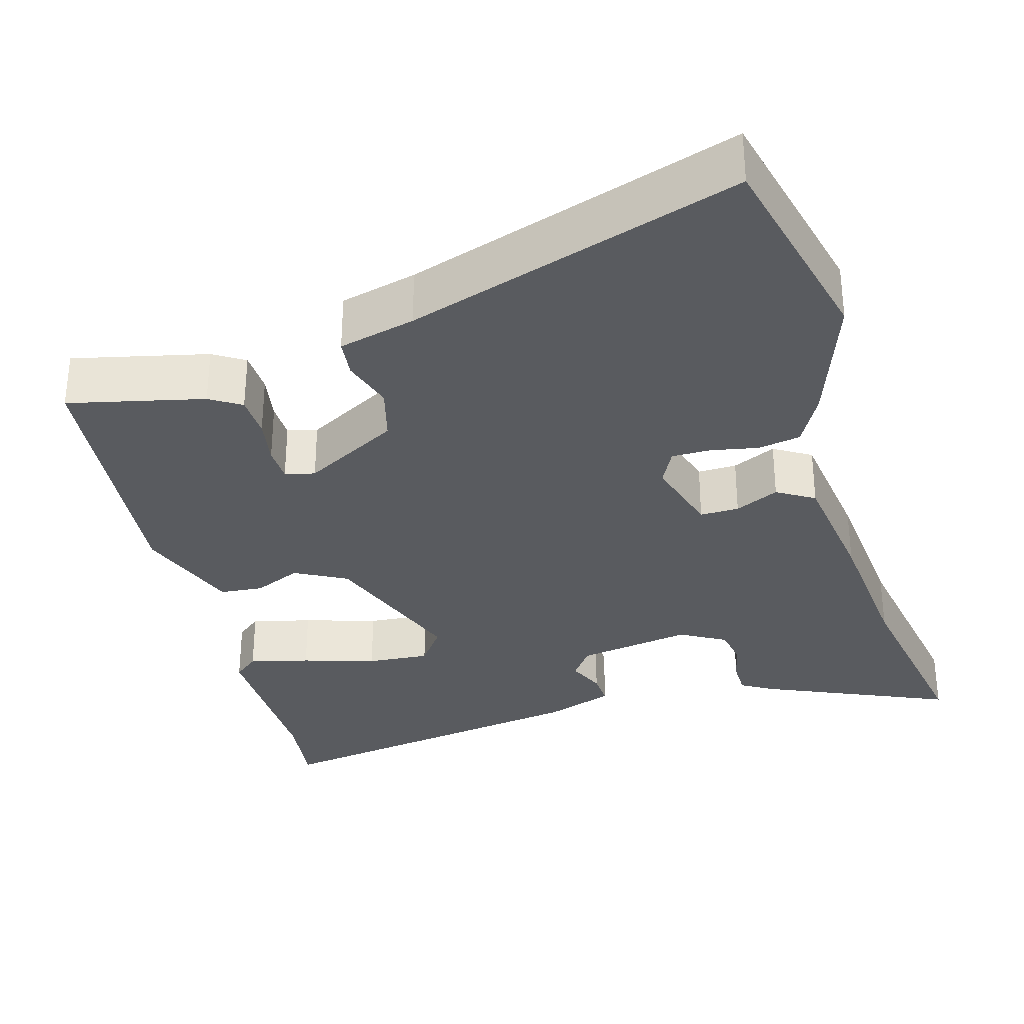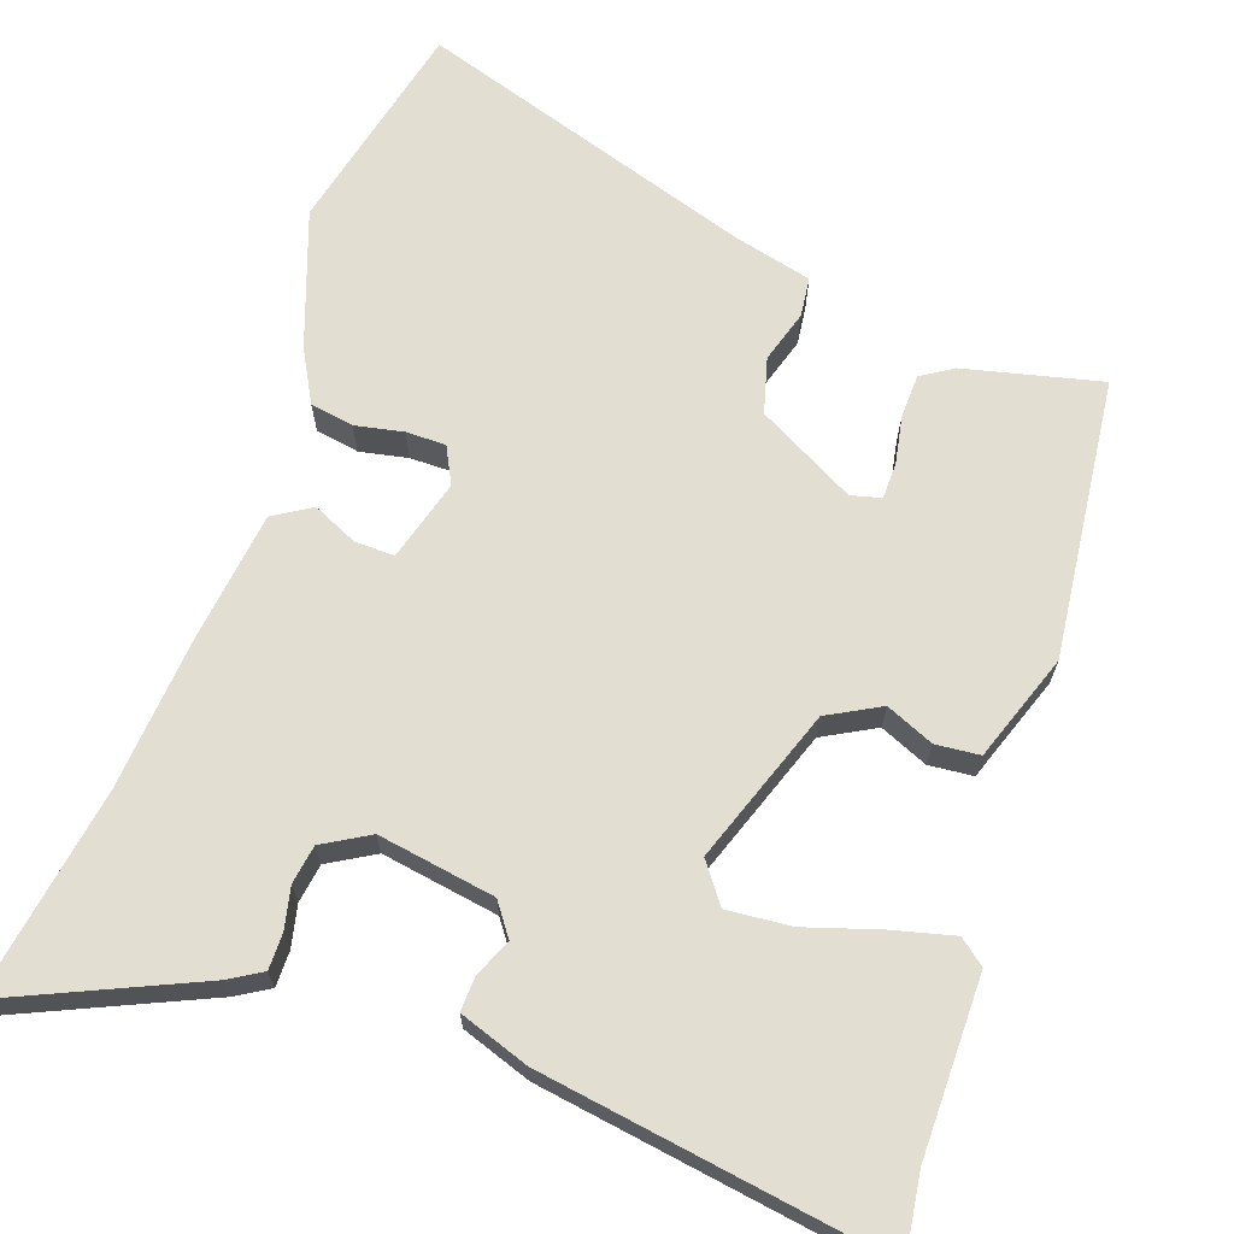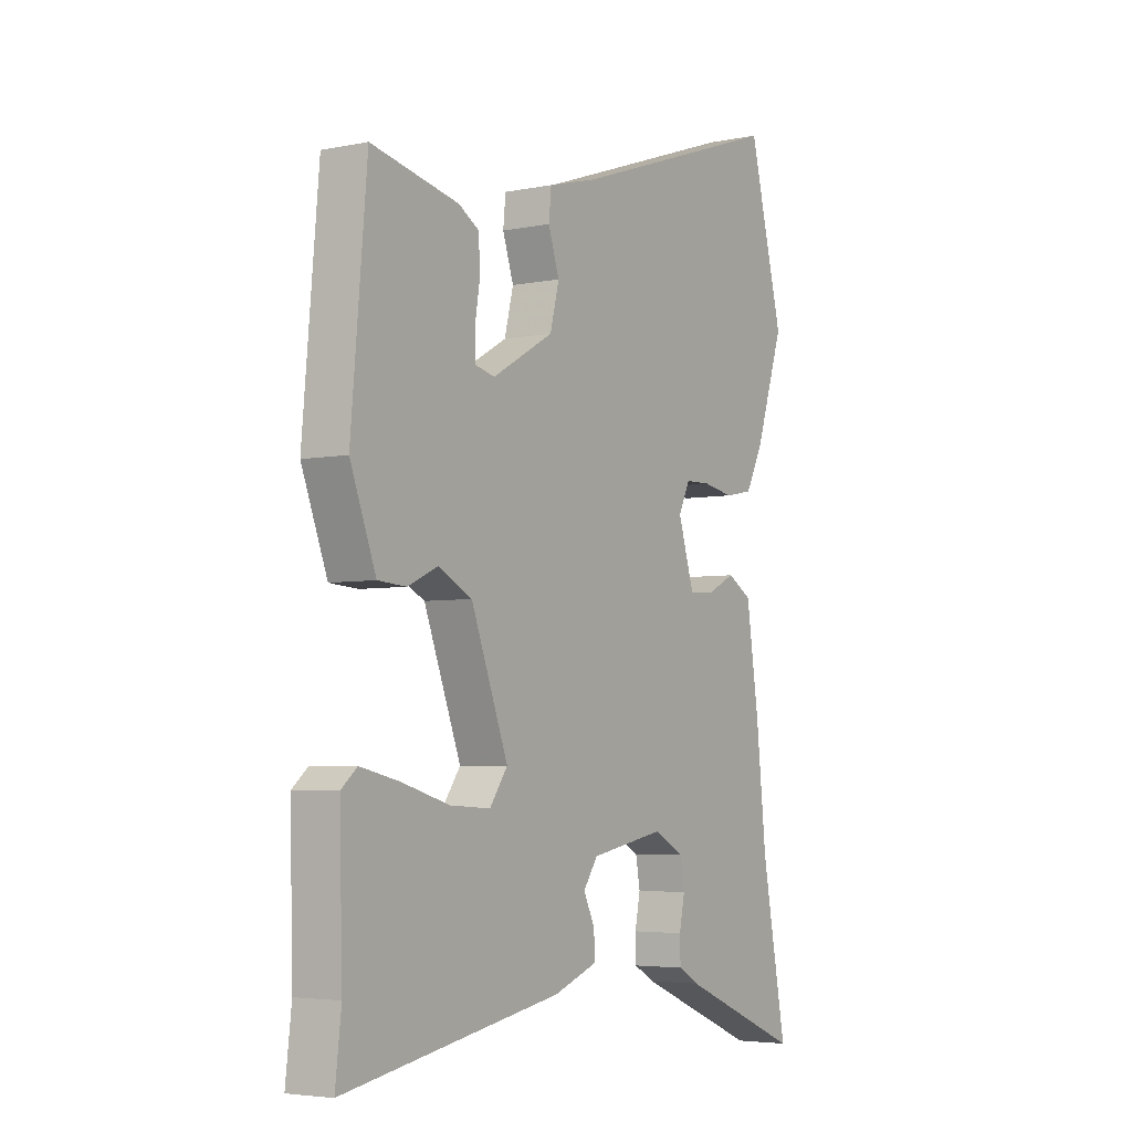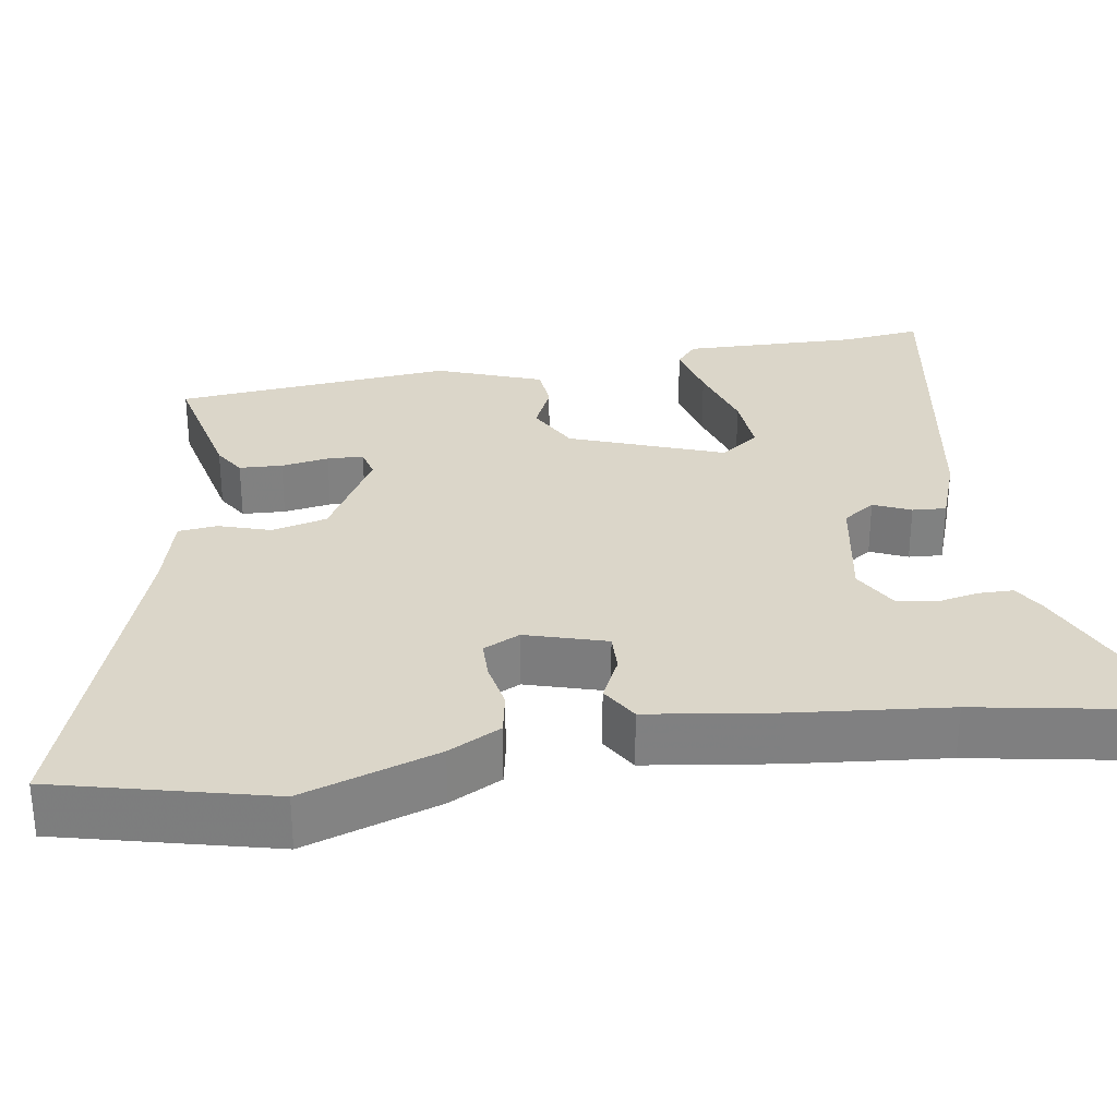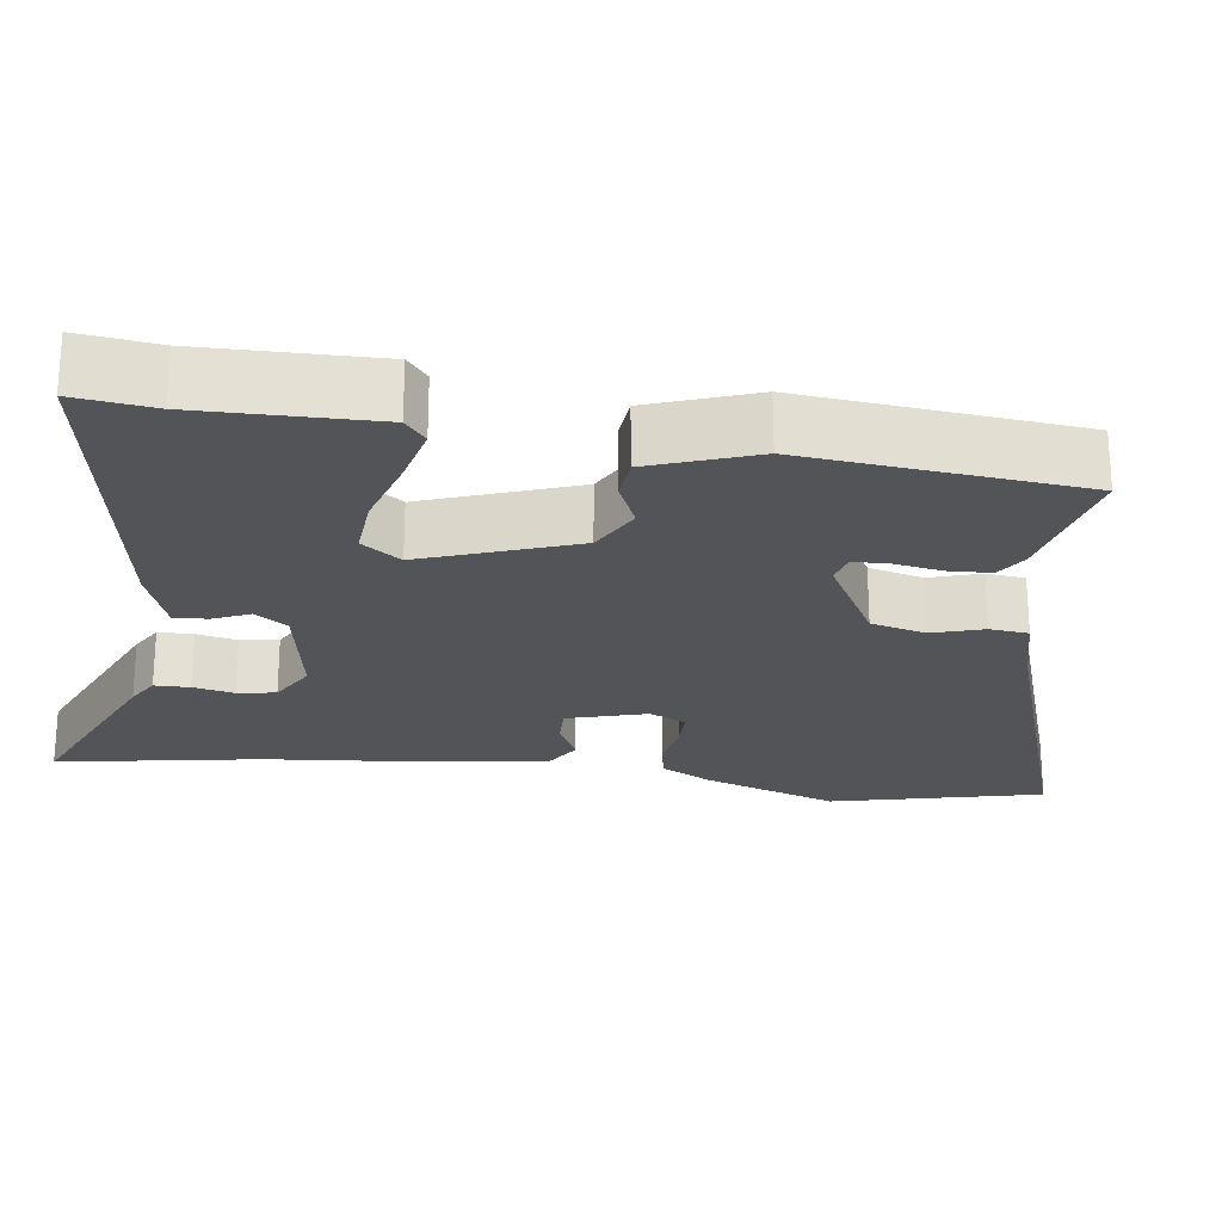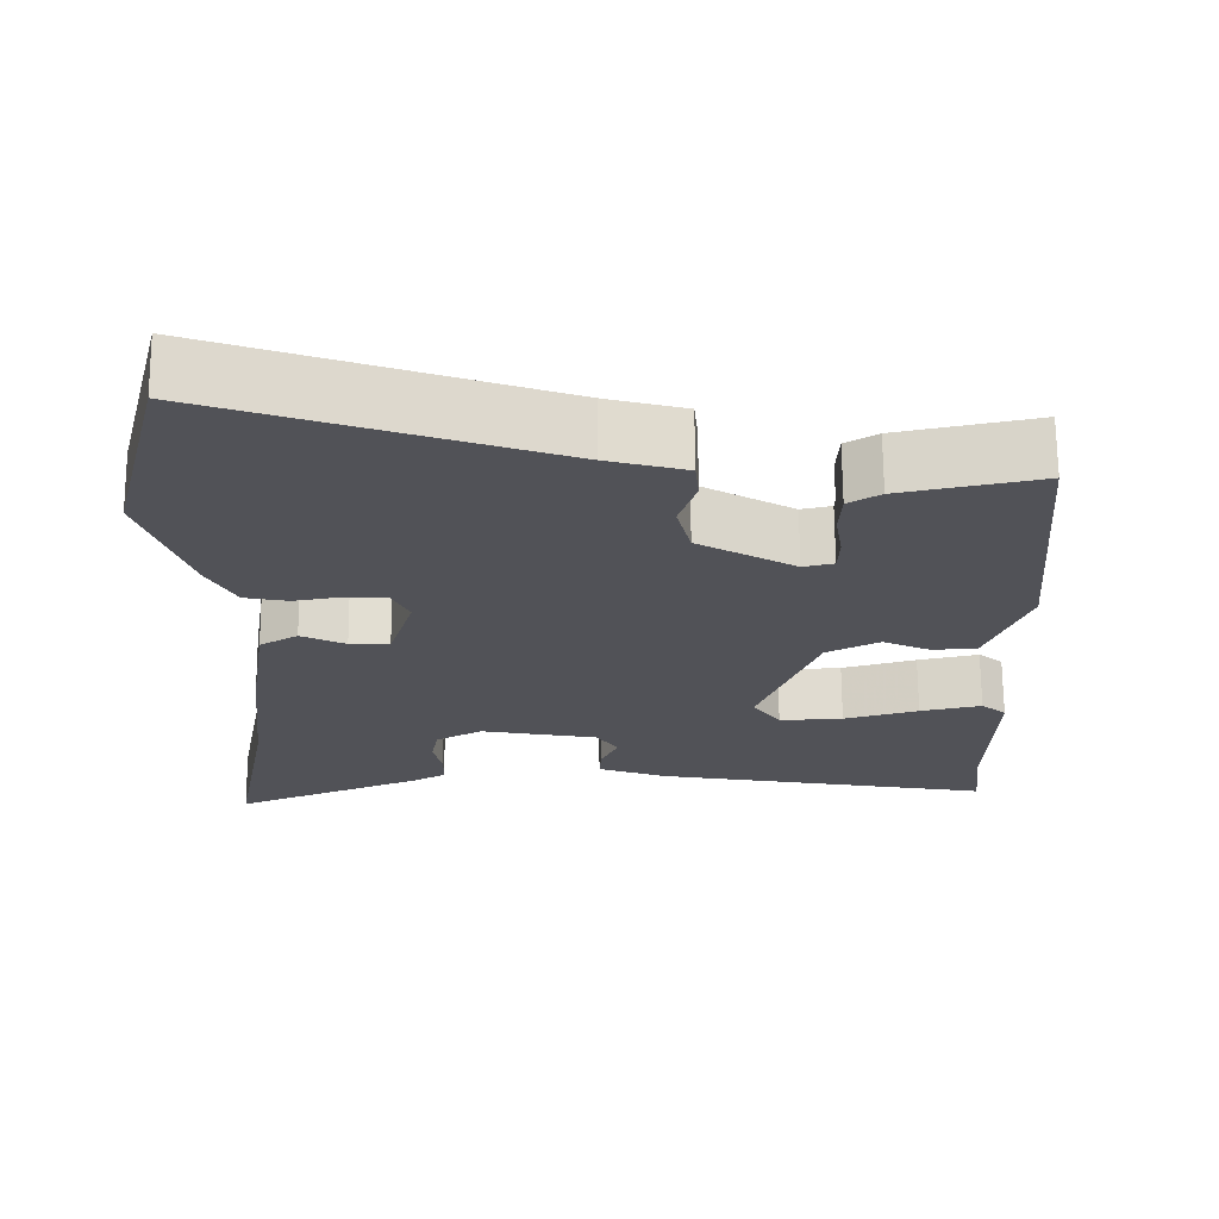
<metadata>
{"format":"obj","ext":"obj","renderer":"f3d","projection":"perspective","resolution":1024,"background":"white","views":[{"elev":-32.1,"azim":15.1,"up":"+Y"},{"elev":67.4,"azim":-162.0,"up":"+Y"},{"elev":-4.5,"azim":-56.9,"up":"+Z"},{"elev":30.1,"azim":80.6,"up":"+Y"},{"elev":-23.4,"azim":-98.6,"up":"+Y"},{"elev":68.5,"azim":179.6,"up":"+Z"}]}
</metadata>
<code>
v 0.451 0.07 0.693
v 0.521 0.07 0.417
v 0.463 0.07 0.241
v 0.428 0.07 0.173
v 0.372 0.07 0.162
v 0.31 0.07 0.173
v 0.259 0.07 0.172
v 0.236 0.07 0.124
v 0.268 0.07 0.02
v 0.319 0.07 0.022
v 0.376 0.07 0.05
v 0.425 0.07 0.021
v 0.45 0.07 -0.147
v 0.471 0.07 -0.345
v 0.521 0.07 -0.613
v 0.275 0.07 -0.51
v 0.233 0.07 -0.486
v 0.232 0.07 -0.44
v 0.243 0.07 -0.386
v 0.234 0.07 -0.336
v 0.174 0.07 -0.303
v 0.024 0.07 -0.331
v -0.005 0.07 -0.373
v 0.017 0.07 -0.421
v 0.02 0.07 -0.465
v -0.069 0.07 -0.498
v -0.509 0.07 -0.576
v -0.497 0.07 -0.472
v -0.503 0.07 -0.243
v -0.471 0.07 -0.216
v -0.392 0.07 -0.234
v -0.296 0.07 -0.262
v -0.214 0.07 -0.267
v -0.178 0.07 -0.216
v -0.253 0.07 -0.018
v -0.321 0.07 0.017
v -0.382 0.07 -0.011
v -0.439 0.07 -0.007
v -0.491 0.07 0.13
v -0.459 0.07 0.492
v -0.282 0.07 0.454
v -0.241 0.07 0.429
v -0.238 0.07 0.373
v -0.248 0.07 0.311
v -0.246 0.07 0.264
v -0.207 0.07 0.255
v -0.083 0.07 0.326
v -0.065 0.07 0.398
v -0.087 0.07 0.465
v -0.082 0.07 0.516
v 0.018 0.07 0.543
v 0.451 0 0.693
v 0.521 0 0.417
v 0.463 0 0.241
v 0.428 0 0.173
v 0.372 0 0.162
v 0.31 0 0.173
v 0.259 0 0.172
v 0.236 0 0.124
v 0.268 0 0.02
v 0.319 0 0.022
v 0.376 0 0.05
v 0.425 0 0.021
v 0.45 0 -0.147
v 0.471 0 -0.345
v 0.521 0 -0.613
v 0.275 0 -0.51
v 0.233 0 -0.486
v 0.232 0 -0.44
v 0.243 0 -0.386
v 0.234 0 -0.336
v 0.174 0 -0.303
v 0.024 0 -0.331
v -0.005 0 -0.373
v 0.017 0 -0.421
v 0.02 0 -0.465
v -0.069 0 -0.498
v -0.509 0 -0.576
v -0.497 0 -0.472
v -0.503 0 -0.243
v -0.471 0 -0.216
v -0.392 0 -0.234
v -0.296 0 -0.262
v -0.214 0 -0.267
v -0.178 0 -0.216
v -0.253 0 -0.018
v -0.321 0 0.017
v -0.382 0 -0.011
v -0.439 0 -0.007
v -0.491 0 0.13
v -0.459 0 0.492
v -0.282 0 0.454
v -0.241 0 0.429
v -0.238 0 0.373
v -0.248 0 0.311
v -0.246 0 0.264
v -0.207 0 0.255
v -0.083 0 0.326
v -0.065 0 0.398
v -0.087 0 0.465
v -0.082 0 0.516
v 0.018 0 0.543
f 48 49 50 51
f 47 48 51 1
f 41 42 43 44
f 41 44 45
f 40 41 45
f 39 40 45
f 36 37 38 39
f 35 36 39 45
f 34 35 45 46
f 29 30 31 32
f 28 29 32
f 28 32 33
f 27 28 33
f 26 27 33
f 23 24 25 26
f 23 26 33 34
f 16 17 18 19
f 14 15 16 19
f 14 19 20
f 13 14 20 21
f 10 11 12 13
f 9 10 13 21
f 3 4 5 6
f 3 6 7
f 47 1 2 3
f 47 3 7
f 46 47 7 8
f 22 23 34 46
f 21 22 46
f 8 9 21 46
f 102 101 100 99
f 52 102 99 98
f 95 94 93 92
f 96 95 92
f 96 92 91
f 96 91 90
f 90 89 88 87
f 96 90 87 86
f 97 96 86 85
f 83 82 81 80
f 83 80 79
f 84 83 79
f 84 79 78
f 84 78 77
f 77 76 75 74
f 85 84 77 74
f 70 69 68 67
f 70 67 66 65
f 71 70 65
f 72 71 65 64
f 64 63 62 61
f 72 64 61 60
f 57 56 55 54
f 58 57 54
f 54 53 52 98
f 58 54 98
f 59 58 98 97
f 97 85 74 73
f 97 73 72
f 97 72 60 59
f 1 52 53 2
f 2 53 54 3
f 3 54 55 4
f 4 55 56 5
f 5 56 57 6
f 6 57 58 7
f 7 58 59 8
f 8 59 60 9
f 9 60 61 10
f 10 61 62 11
f 11 62 63 12
f 12 63 64 13
f 13 64 65 14
f 14 65 66 15
f 15 66 67 16
f 16 67 68 17
f 17 68 69 18
f 18 69 70 19
f 19 70 71 20
f 20 71 72 21
f 21 72 73 22
f 22 73 74 23
f 23 74 75 24
f 24 75 76 25
f 25 76 77 26
f 26 77 78 27
f 27 78 79 28
f 28 79 80 29
f 29 80 81 30
f 30 81 82 31
f 31 82 83 32
f 32 83 84 33
f 33 84 85 34
f 34 85 86 35
f 35 86 87 36
f 36 87 88 37
f 37 88 89 38
f 38 89 90 39
f 39 90 91 40
f 40 91 92 41
f 41 92 93 42
f 42 93 94 43
f 43 94 95 44
f 44 95 96 45
f 45 96 97 46
f 46 97 98 47
f 47 98 99 48
f 48 99 100 49
f 49 100 101 50
f 50 101 102 51
f 51 102 52 1

</code>
